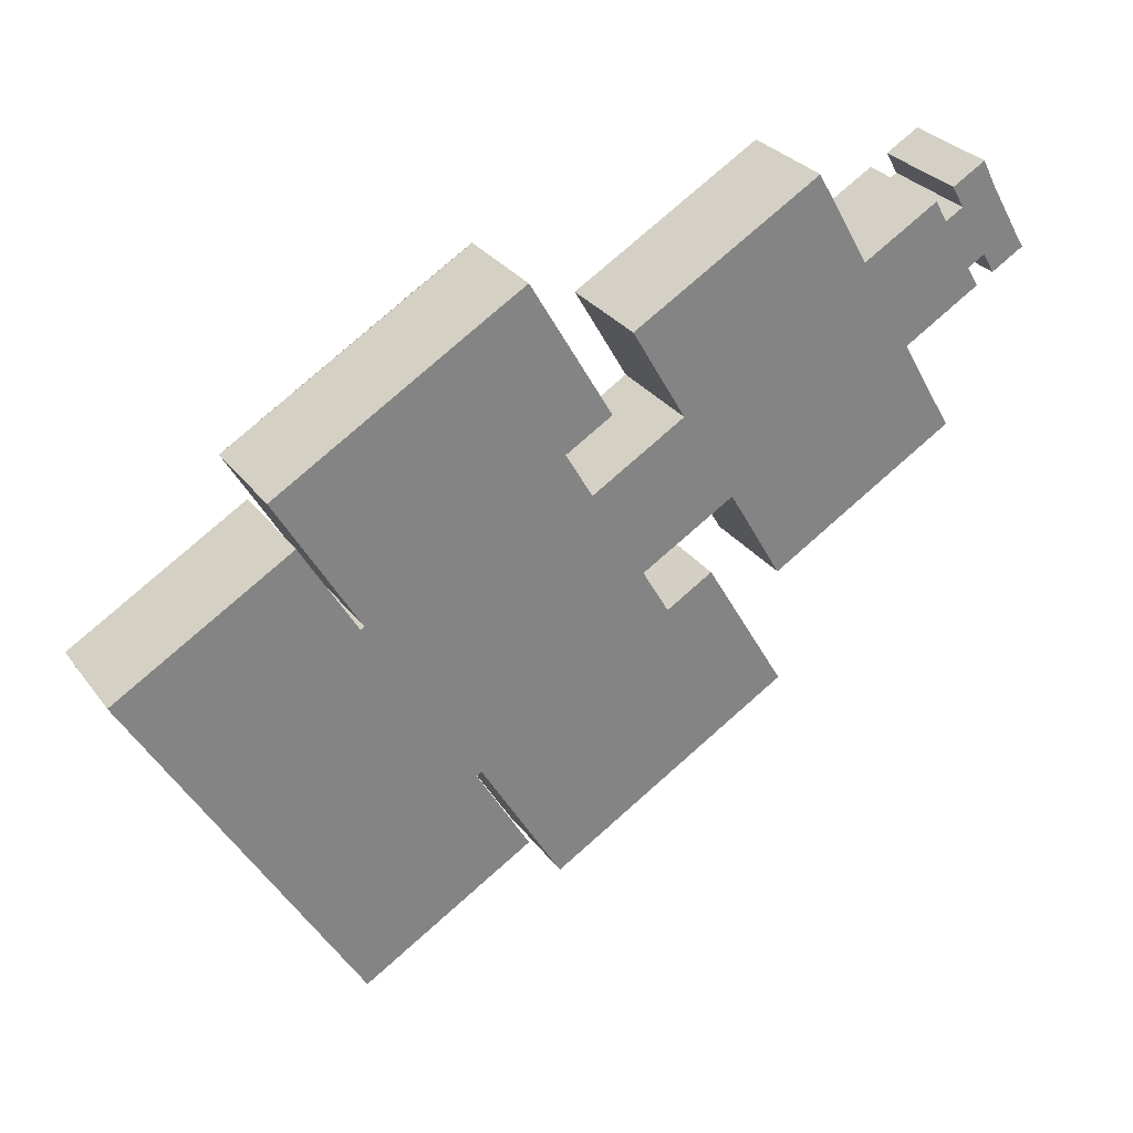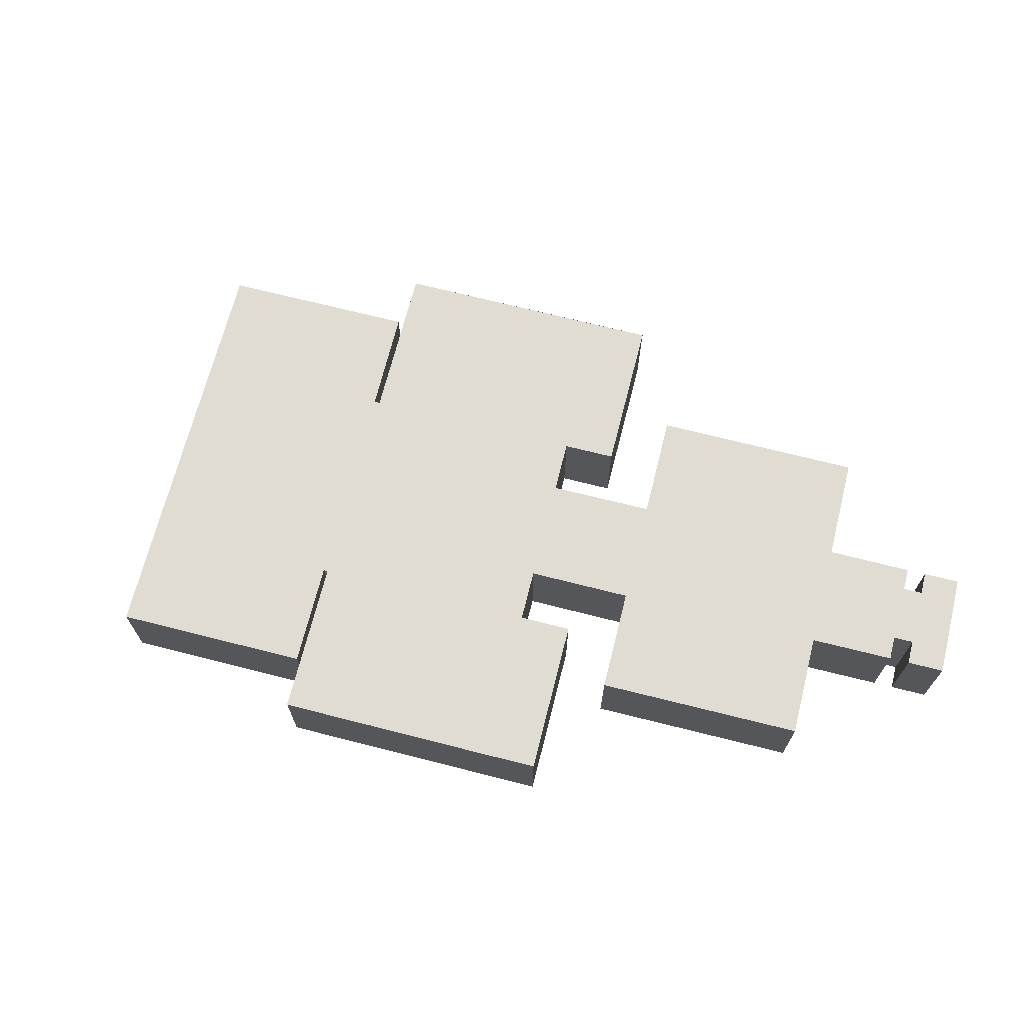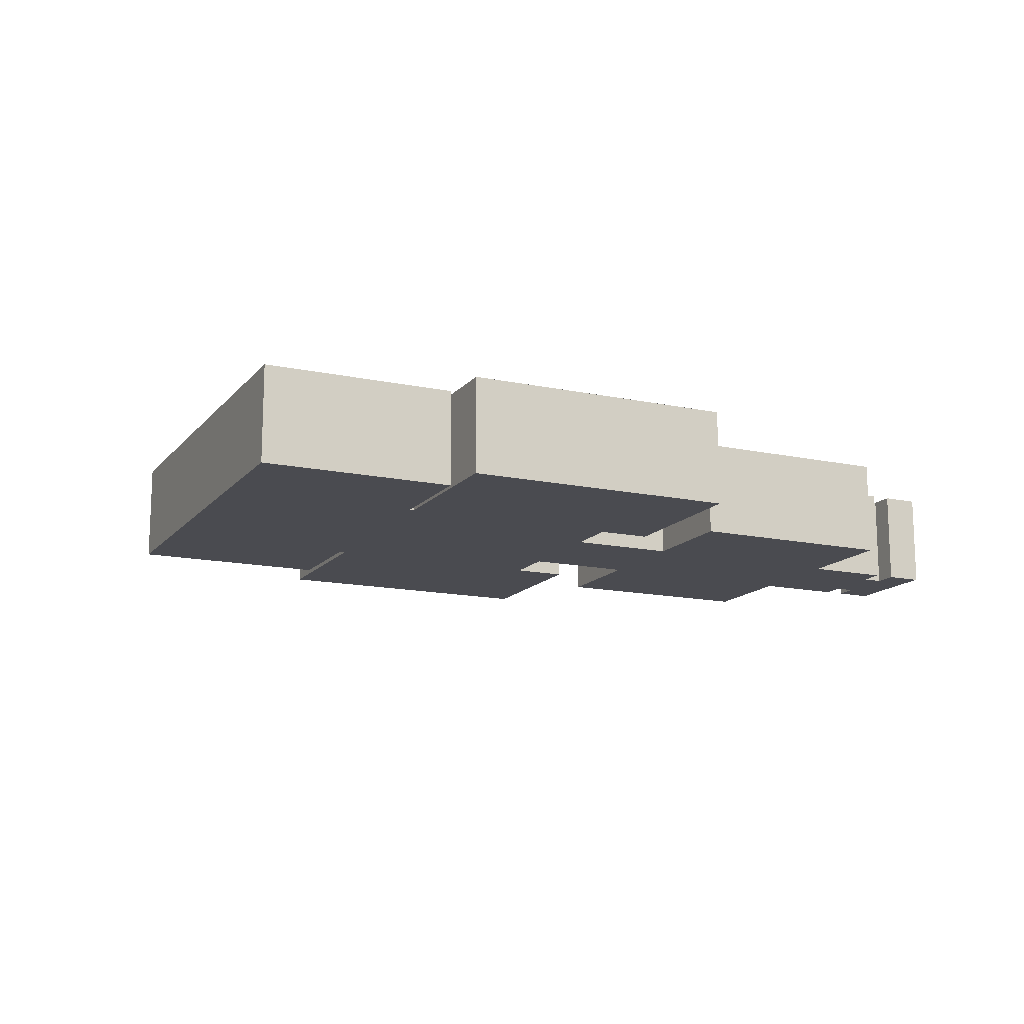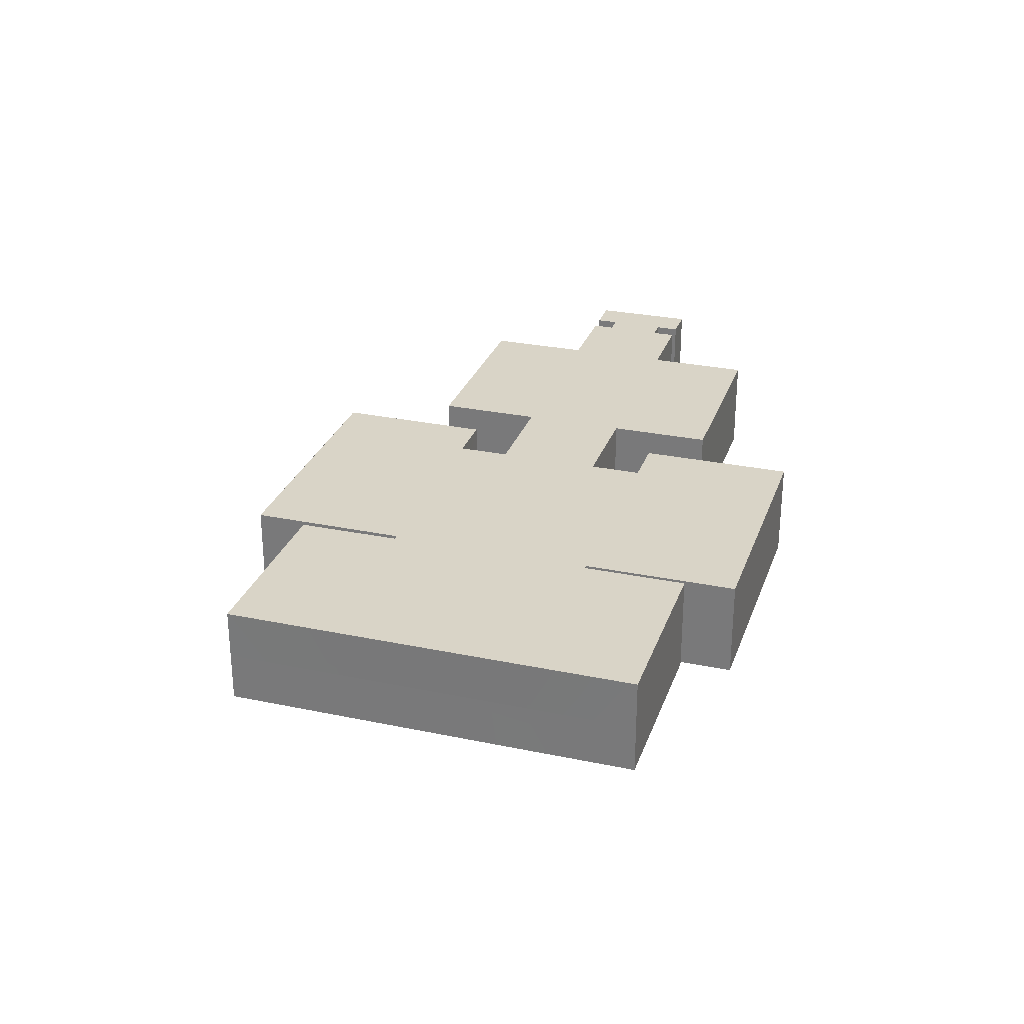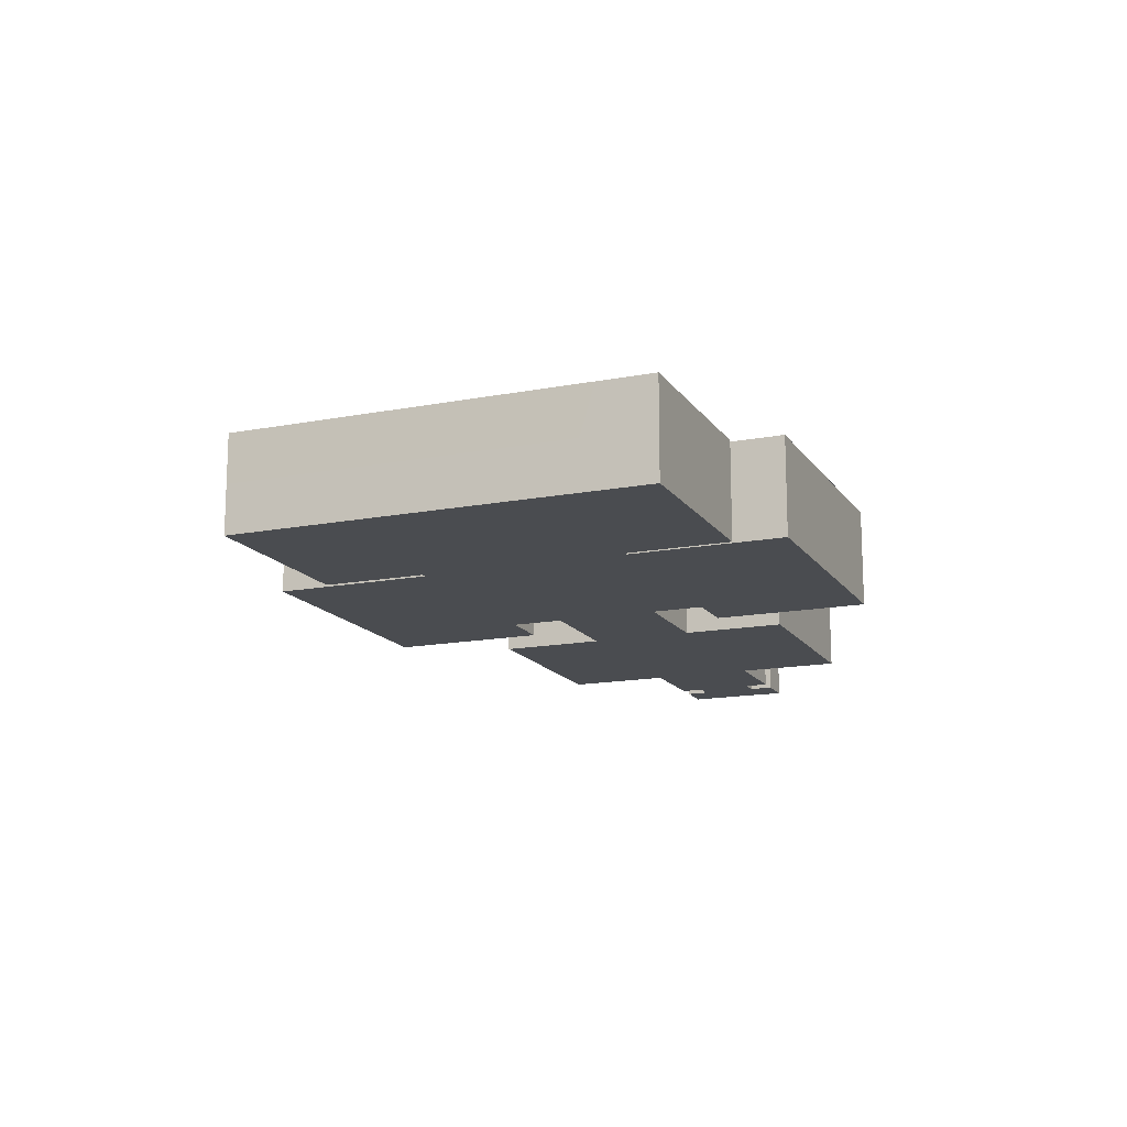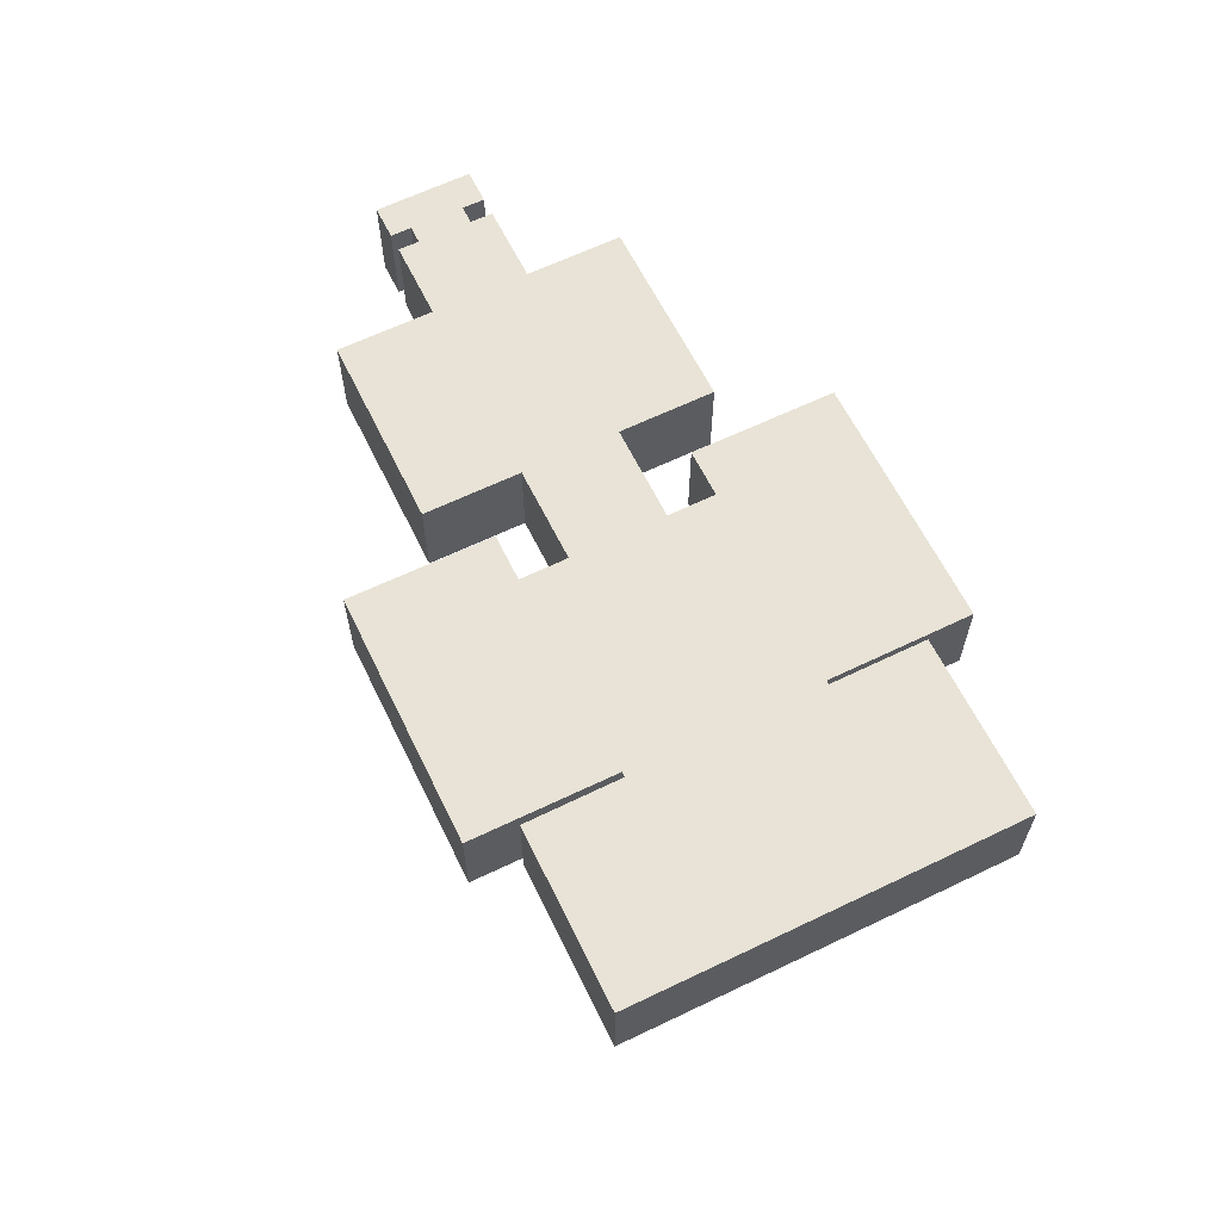
<metadata>
{"format":"obj","ext":"obj","renderer":"f3d","projection":"perspective","resolution":1024,"background":"white","views":[{"elev":29.7,"azim":-29.6,"up":"+Z"},{"elev":69.2,"azim":-15.9,"up":"+Y"},{"elev":-14.5,"azim":-55.2,"up":"+Y"},{"elev":28.4,"azim":-102.7,"up":"+Y"},{"elev":-15.1,"azim":-97.8,"up":"+Y"},{"elev":62.5,"azim":-146.2,"up":"+Y"}]}
</metadata>
<code>
g default
v -4.798 1.139 -1.407
v -4.798 2.277 -1.407
v -5.546 1.139 -1.839
v -5.546 2.277 -1.839
v -5.263 1.139 -2.326
v -5.263 2.277 -2.326
v -5.664 1.139 -2.557
v -5.664 2.277 -2.557
v -5.949 2.277 -2.071
v -5.949 1.139 -2.071
v -7.656 2.277 -3.057
v -7.656 1.139 -3.057
v -8.875 2.277 -0.945
v -8.875 1.139 -0.945
v -13.1 2.277 -3.384
v -13.1 1.139 -3.384
v -13.55 1.139 -5.044
v -13.55 2.277 -5.044
v -11.88 2.277 -5.491
v -11.88 1.139 -5.491
v -14.6 2.277 -5.658
v -14.6 1.139 -5.664
v -13.99 2.277 -6.719
v -13.99 1.139 -6.719
v -15.39 2.277 -1.873
v -15.39 1.139 -1.873
v -20.88 2.277 -5.074
v -20.88 1.139 -5.074
v -20.36 1.139 -6.161
v -20.36 2.277 -6.161
v -24.28 2.277 -8.44
v -24.28 1.139 -8.44
v -19.37 2.277 -16.87
v -19.37 1.139 -16.87
v -15.5 2.277 -14.62
v -15.5 1.139 -14.61
v -14.74 2.277 -15.61
v -14.74 1.139 -15.61
v -9.277 2.277 -12.43
v -9.277 1.139 -12.43
v -9.436 1.139 -9.728
v -9.436 2.277 -9.728
v -11.12 2.277 -9.274
v -11.12 1.139 -9.274
v -10.66 1.139 -7.608
v -10.66 2.277 -7.608
v -12.17 2.277 -9.885
v -12.16 1.139 -9.886
v -12.77 1.139 -8.827
v -12.77 2.277 -8.827
v -5.222 2.277 -7.273
v -5.222 1.139 -7.273
v -6.435 2.277 -5.172
v -6.435 1.139 -5.172
v -4.713 2.277 -4.17
v -4.713 1.139 -4.17
v -4.323 1.139 -3.949
v -4.323 2.277 -3.949
v -4.977 2.277 -3.719
v -4.977 1.139 -3.719
v -4.586 1.139 -3.494
v -4.586 2.277 -3.494
v -3.59 2.277 -3.525
v -3.59 1.139 -3.525
v -16.7 2.277 -12.51
v -16.7 1.139 -12.5
v -16.59 1.139 -12.44
v -16.59 2.277 -12.44
v -19.05 2.277 -8.23
v -19.05 1.139 -8.23
v -19.14 1.139 -8.281
v -19.14 2.277 -8.28
v -23.06 1.139 -10.54
v -3.849 2.277 -3.061
v -4.529 2.277 -1.874
v -10.33 2.277 -13.04
v -16.44 2.277 -2.482
v -23.06 2.277 -10.55
v -20.6 1.139 -14.76
v -20.61 2.277 -14.76
v -4.63 1.139 -1.726
v -4.798 0 -1.407
v -5.546 0 -1.839
v -5.263 0 -2.326
v -5.664 0 -2.557
v -5.949 0 -2.071
v -7.656 0 -3.057
v -8.875 0 -0.945
v -13.1 0 -3.384
v -13.55 0 -5.044
v -11.88 0 -5.491
v -14.6 0 -5.658
v -13.99 0 -6.719
v -15.39 0 -1.873
v -20.88 0 -5.074
v -20.36 0 -6.161
v -24.28 0 -8.44
v -19.37 0 -16.87
v -15.5 0 -14.62
v -14.74 0 -15.61
v -9.277 0 -12.43
v -9.436 0 -9.728
v -11.12 0 -9.274
v -10.66 0 -7.608
v -12.17 0 -9.885
v -12.77 0 -8.827
v -5.222 0 -7.273
v -6.435 0 -5.172
v -4.713 0 -4.17
v -4.323 0 -3.949
v -4.977 0 -3.719
v -4.586 0 -3.494
v -3.59 -0.000102 -3.525
v -16.7 0 -12.51
v -16.59 0 -12.44
v -19.05 0 -8.23
v -19.14 0 -8.28
v -4.629 -0 -1.729
v -10.33 0 -13.04
v -16.44 0 -2.482
v -23.06 0 -10.55
v -20.61 0 -14.76
v -3.791 1.123 -3.17
v -4.505 0 -1.969
v -3.787 0 -3.195
v -18.47 2.277 -9.225
v -18.54 2.277 -9.262
v -18.57 2.277 -9.276
v -22.52 2.277 -11.47
v -22.46 1.139 -11.57
v -22.4 0 -11.67
v -18.49 0 -9.411
v -18.46 0 -9.393
v -18.39 0 -9.357
v -17.2 0 -11.4
v -17.22 0 -11.41
v -17.3 0 -11.46
v -21.23 0 -13.69
v -21.21 1.139 -13.71
v -21.21 2.277 -13.72
v -17.31 2.277 -11.45
v -17.23 2.277 -11.4
v -17.2 2.277 -11.39
g Art_Room
f 4 2 3
f 2 1 3
f 6 5 8
f 5 7 8
f 4 3 6
f 3 5 6
f 9 8 10
f 8 7 10
f 10 12 9
f 12 11 9
f 12 14 11
f 14 13 11
f 14 16 13
f 16 15 13
f 16 20 15
f 20 19 15
f 24 22 23
f 22 21 23
f 22 17 21
f 17 18 21
f 20 24 19
f 24 23 19
f 17 26 18
f 26 25 18
f 25 26 27
f 26 28 27
f 69 70 72
f 70 71 72
f 30 29 31
f 29 32 31
f 78 31 73
f 31 32 73
f 33 34 35
f 34 36 35
f 65 66 68
f 66 67 68
f 67 38 68
f 38 37 68
f 37 38 39
f 38 40 39
f 49 45 50
f 45 46 50
f 40 44 39
f 44 43 39
f 45 41 46
f 41 42 46
f 50 47 49
f 47 48 49
f 47 43 48
f 43 44 48
f 42 41 51
f 41 52 51
f 52 54 51
f 54 53 51
f 54 56 53
f 56 55 53
f 59 60 62
f 60 61 62
f 56 60 55
f 60 59 55
f 57 58 61
f 58 62 61
f 58 57 63
f 57 64 63
f 35 36 65
f 36 66 65
f 28 70 27
f 70 69 27
f 29 30 71
f 30 72 71
f 19 23 46
f 23 50 46
f 11 13 19
f 13 15 19
f 53 46 51
f 46 42 51
f 53 11 46
f 11 19 46
f 59 53 55
f 62 6 59
f 6 8 59
f 74 62 63
f 62 58 63
f 75 6 74
f 6 62 74
f 2 4 75
f 4 6 75
f 39 43 76
f 43 47 76
f 76 47 37
f 47 68 37
f 18 25 21
f 25 77 21
f 69 21 27
f 21 77 27
f 30 31 72
f 31 78 72
f 129 130 140
f 140 130 139
f 80 79 33
f 79 34 33
f 33 35 80
f 35 65 80
f 129 140 128
f 128 140 141
f 142 127 141
f 141 127 128
f 143 126 142
f 142 126 127
f 50 23 143
f 143 23 126
f 1 2 81
f 2 75 81
f 83 3 82
f 3 1 82
f 84 85 5
f 85 7 5
f 83 84 3
f 84 5 3
f 86 10 85
f 10 7 85
f 10 86 12
f 86 87 12
f 12 87 14
f 87 88 14
f 14 88 16
f 88 89 16
f 16 89 20
f 89 91 20
f 92 22 93
f 22 24 93
f 90 17 92
f 17 22 92
f 20 91 24
f 91 93 24
f 17 90 26
f 90 94 26
f 94 95 26
f 95 28 26
f 116 117 70
f 117 71 70
f 96 97 29
f 97 32 29
f 32 97 73
f 97 121 73
f 98 99 34
f 99 36 34
f 114 115 66
f 115 67 66
f 67 115 38
f 115 100 38
f 100 101 38
f 101 40 38
f 49 106 45
f 106 104 45
f 40 101 44
f 101 103 44
f 45 104 41
f 104 102 41
f 48 105 49
f 105 106 49
f 44 103 48
f 103 105 48
f 102 107 41
f 107 52 41
f 52 107 54
f 107 108 54
f 54 108 56
f 108 109 56
f 111 112 60
f 112 61 60
f 56 109 60
f 109 111 60
f 57 61 110
f 61 112 110
f 110 113 57
f 113 64 57
f 99 114 36
f 114 66 36
f 28 95 70
f 95 116 70
f 29 71 96
f 71 117 96
f 91 104 93
f 104 106 93
f 87 91 88
f 91 89 88
f 102 104 107
f 104 108 107
f 91 87 104
f 87 108 104
f 86 85 87
f 85 84 111
f 84 112 111
f 113 110 112
f 82 118 83
f 118 84 83
f 101 119 103
f 119 105 103
f 119 100 105
f 100 115 105
f 90 92 94
f 92 120 94
f 120 92 95
f 92 116 95
f 96 117 97
f 117 121 97
f 130 131 139
f 139 131 138
f 122 98 79
f 98 34 79
f 114 99 122
f 99 98 122
f 131 132 138
f 138 132 137
f 136 137 133
f 133 137 132
f 133 134 136
f 136 134 135
f 135 134 106
f 106 134 93
f 1 81 82
f 81 118 82
f 81 75 123
f 75 74 123
f 123 74 64
f 74 63 64
f 84 124 112
f 112 124 125
f 124 84 118
f 112 125 113
f 64 113 123
f 123 113 125
f 23 21 126
f 126 21 69
f 126 69 127
f 127 69 72
f 128 127 72
f 78 129 72
f 72 129 128
f 78 73 129
f 129 73 130
f 131 130 121
f 121 130 73
f 132 131 117
f 117 131 121
f 133 132 117
f 117 116 133
f 133 116 134
f 134 116 93
f 93 116 92
f 115 135 105
f 105 135 106
f 136 135 115
f 137 136 114
f 114 136 115
f 138 137 122
f 122 137 114
f 138 122 139
f 139 122 79
f 139 79 140
f 140 79 80
f 141 140 65
f 65 140 80
f 68 142 65
f 65 142 141
f 68 143 142
f 68 47 143
f 143 47 50
f 108 111 109
f 87 85 108
f 108 85 111
f 9 11 8
f 11 53 8
f 8 53 59

</code>
